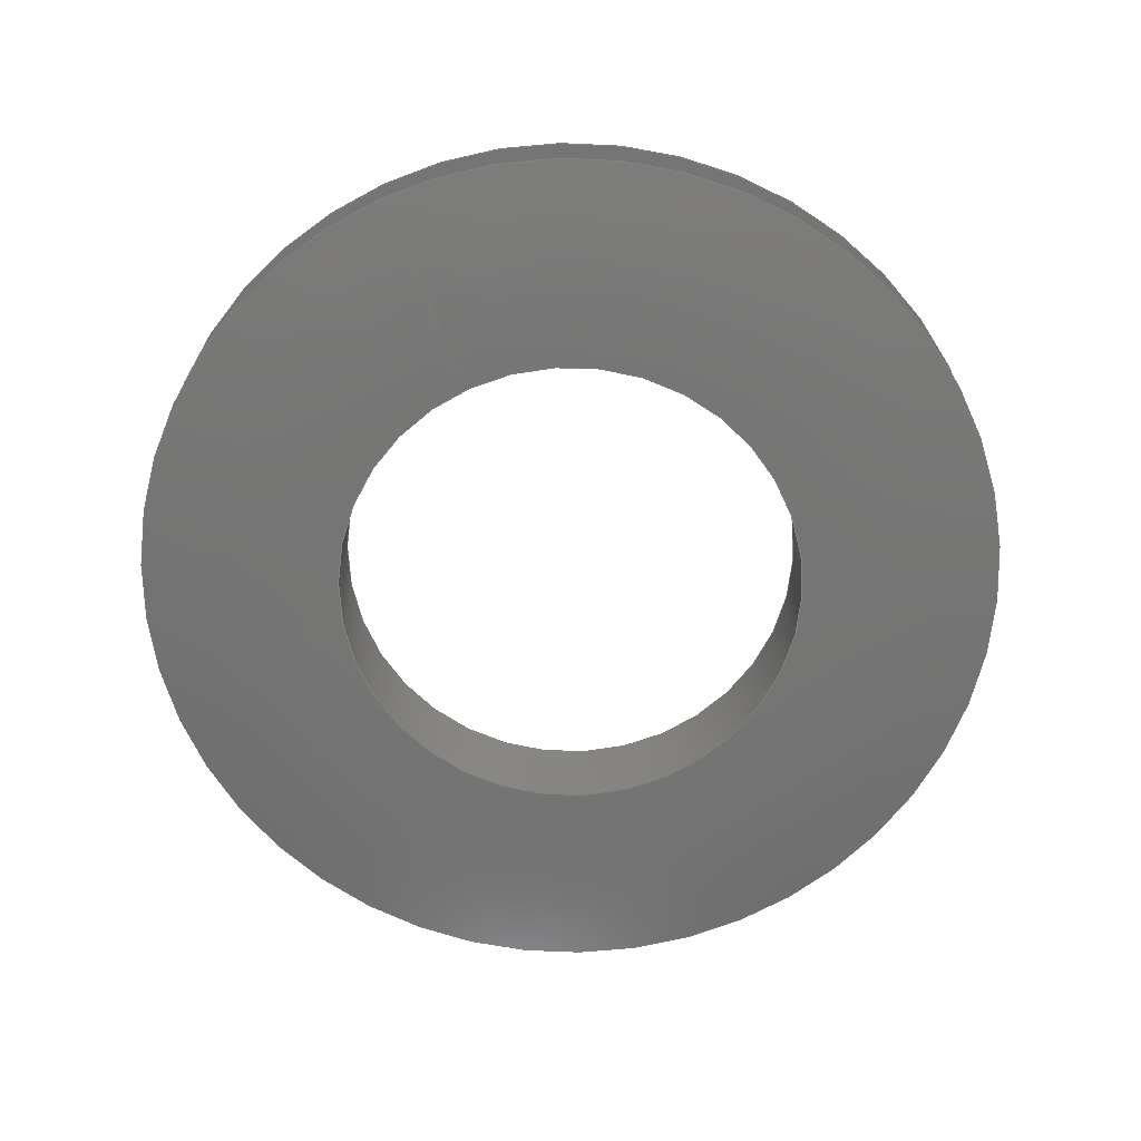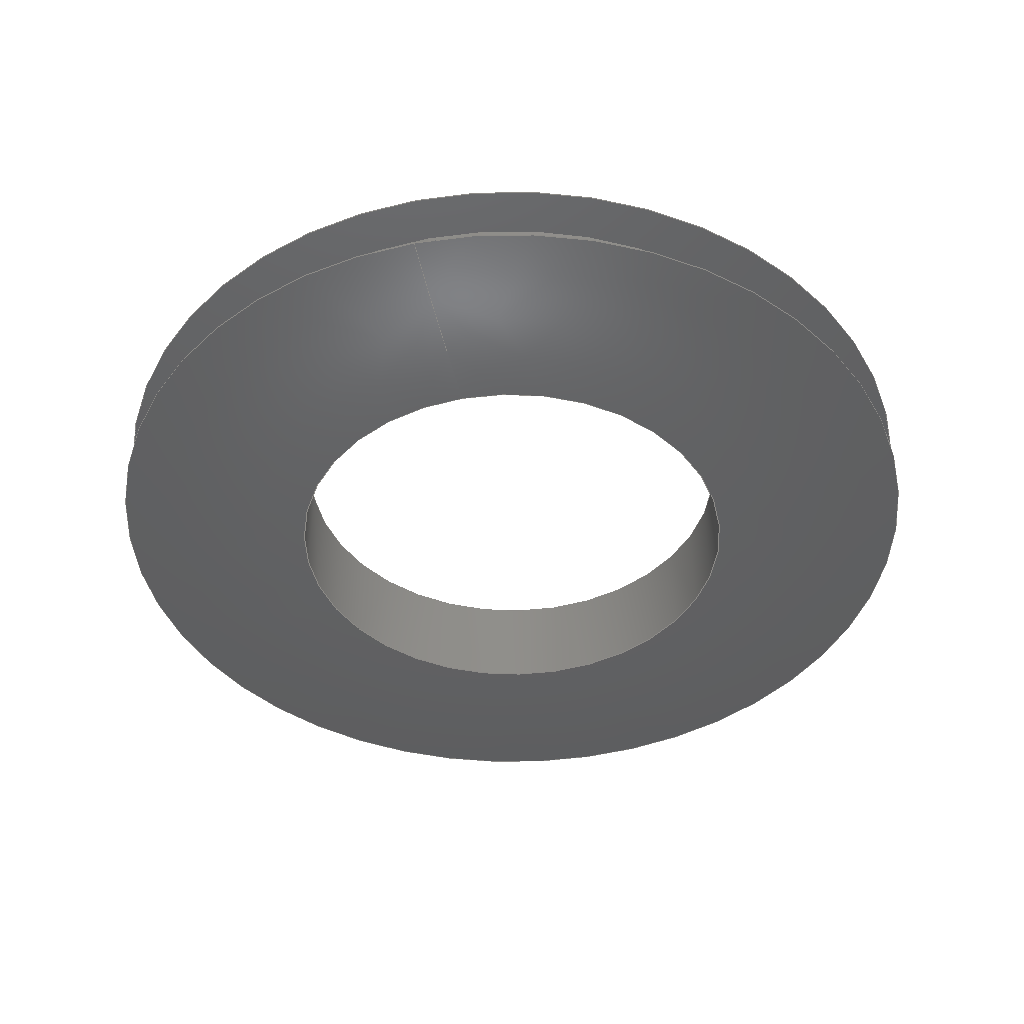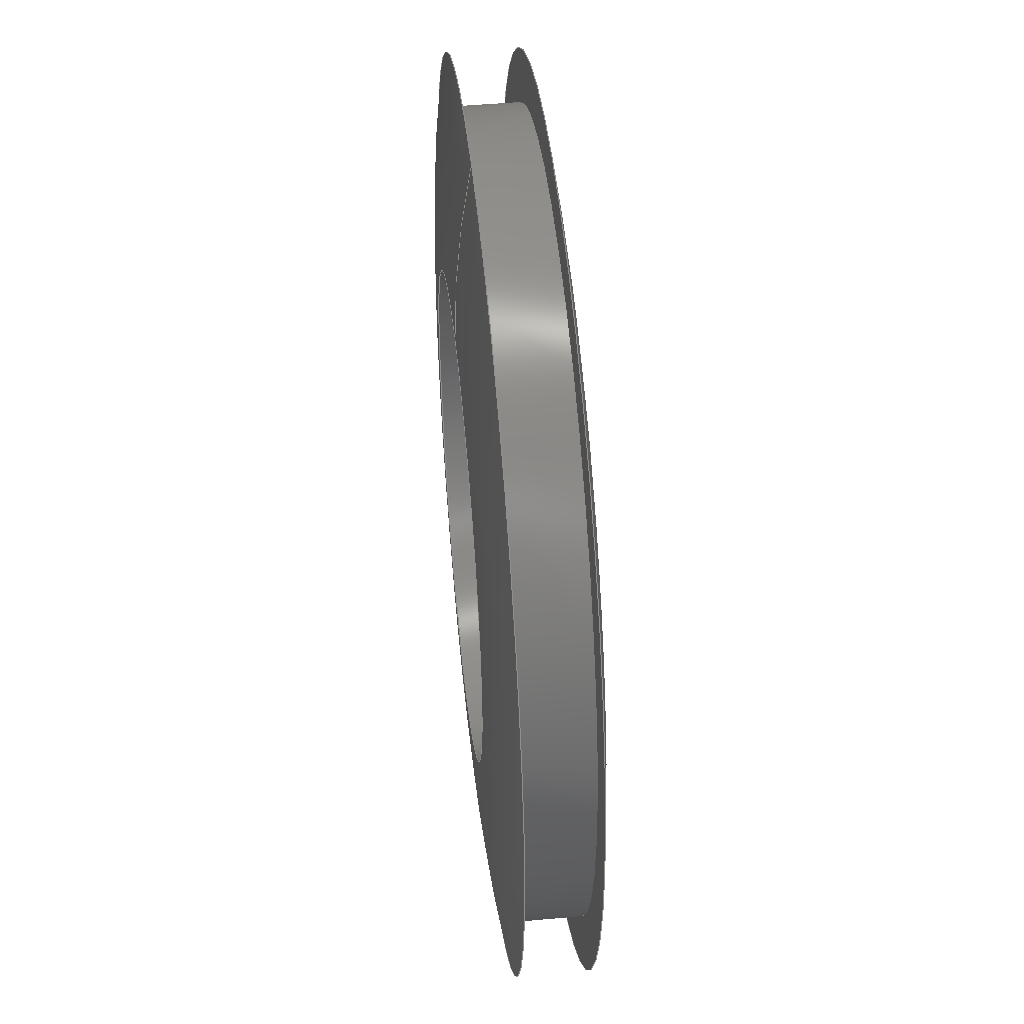
<metadata>
{"format":"step","ext":"stp","renderer":"f3d","projection":"perspective","resolution":1024,"background":"white","views":[{"elev":-67.6,"azim":24.8,"up":"+Y"},{"elev":-43.1,"azim":12.8,"up":"+Y"},{"elev":48.5,"azim":-95.8,"up":"+Z"}]}
</metadata>
<code>
ISO-10303-21;
DATA;
#1=MECHANICAL_DESIGN_GEOMETRIC_PRESENTATION_REPRESENTATION('',(#4),#274);
#2=SHAPE_REPRESENTATION_RELATIONSHIP('SRR','None',#284,#3);
#3=ADVANCED_BREP_SHAPE_REPRESENTATION('',(#5),#273);
#4=STYLED_ITEM('',(#293),#5);
#5=MANIFOLD_SOLID_BREP('Body1',#112);
#6=(
BOUNDED_SURFACE()
B_SPLINE_SURFACE(2,2,((#200,#201,#202,#203,#204,#205,#206,#207,#208),(#209,
#210,#211,#212,#213,#214,#215,#216,#217),(#218,#219,#220,#221,#222,#223,
#224,#225,#226)),.UNSPECIFIED.,.F.,.T.,.F.)
B_SPLINE_SURFACE_WITH_KNOTS((3,3),(3,2,2,2,3),(1.405,1.571),
(-3.142,-1.571,0,1.571,3.142),
 .UNSPECIFIED.)
GEOMETRIC_REPRESENTATION_ITEM()
RATIONAL_B_SPLINE_SURFACE(((1,0.7071,1,0.7071,1,
0.7071,1,0.7071,1),(0.9965,0.7047,
0.9965,0.7047,0.9965,0.7047,
0.9965,0.7047,0.9965),(1,0.7071,
1,0.7071,1,0.7071,1,0.7071,1)))
REPRESENTATION_ITEM('')
SURFACE()
);
#7=(
BOUNDED_SURFACE()
B_SPLINE_SURFACE(2,2,((#238,#239,#240,#241,#242,#243,#244,#245,#246),(#247,
#248,#249,#250,#251,#252,#253,#254,#255),(#256,#257,#258,#259,#260,#261,
#262,#263,#264)),.UNSPECIFIED.,.F.,.T.,.F.)
B_SPLINE_SURFACE_WITH_KNOTS((3,3),(3,2,2,2,3),(-1.571,-1.405),
(-3.142,-1.571,0,1.571,3.142),
 .UNSPECIFIED.)
GEOMETRIC_REPRESENTATION_ITEM()
RATIONAL_B_SPLINE_SURFACE(((1,0.7071,1,0.7071,1,
0.7071,1,0.7071,1),(0.9965,0.7047,
0.9965,0.7047,0.9965,0.7047,
0.9965,0.7047,0.9965),(1,0.7071,
1,0.7071,1,0.7071,1,0.7071,1)))
REPRESENTATION_ITEM('')
SURFACE()
);
#8=FACE_BOUND('',#20,.T.);
#9=FACE_BOUND('',#25,.T.);
#10=PLANE('',#131);
#11=PLANE('',#143);
#12=FACE_OUTER_BOUND('',#18,.T.);
#13=FACE_OUTER_BOUND('',#19,.T.);
#14=FACE_OUTER_BOUND('',#21,.T.);
#15=FACE_OUTER_BOUND('',#22,.T.);
#16=FACE_OUTER_BOUND('',#23,.T.);
#17=FACE_OUTER_BOUND('',#24,.T.);
#18=EDGE_LOOP('',(#72,#73,#74,#75,#76,#77));
#19=EDGE_LOOP('',(#78,#79));
#20=EDGE_LOOP('',(#80,#81));
#21=EDGE_LOOP('',(#82,#83,#84,#85,#86,#87));
#22=EDGE_LOOP('',(#88,#89,#90,#91,#92,#93));
#23=EDGE_LOOP('',(#94,#95,#96,#97,#98,#99));
#24=EDGE_LOOP('',(#100,#101));
#25=EDGE_LOOP('',(#102,#103));
#26=LINE('',#191,#28);
#27=LINE('',#234,#29);
#28=VECTOR('',#152,0.7188);
#29=VECTOR('',#171,0.4375);
#30=CIRCLE('',#127,0.7188);
#31=CIRCLE('',#128,0.7188);
#32=CIRCLE('',#129,0.7187);
#33=CIRCLE('',#130,0.7187);
#34=CIRCLE('',#132,0.8125);
#35=CIRCLE('',#133,0.8125);
#36=CIRCLE('',#134,0.4375);
#37=CIRCLE('',#135,0.4375);
#38=CIRCLE('',#136,2.266);
#39=CIRCLE('',#138,0.4375);
#40=CIRCLE('',#139,0.4375);
#41=CIRCLE('',#140,0.8125);
#42=CIRCLE('',#141,0.8125);
#43=CIRCLE('',#142,2.266);
#44=VERTEX_POINT('',#186);
#45=VERTEX_POINT('',#187);
#46=VERTEX_POINT('',#190);
#47=VERTEX_POINT('',#192);
#48=VERTEX_POINT('',#196);
#49=VERTEX_POINT('',#197);
#50=VERTEX_POINT('',#227);
#51=VERTEX_POINT('',#228);
#52=VERTEX_POINT('',#233);
#53=VERTEX_POINT('',#235);
#54=VERTEX_POINT('',#265);
#55=VERTEX_POINT('',#266);
#56=EDGE_CURVE('',#44,#45,#30,.T.);
#57=EDGE_CURVE('',#45,#44,#31,.T.);
#58=EDGE_CURVE('',#45,#46,#26,.T.);
#59=EDGE_CURVE('',#46,#47,#32,.T.);
#60=EDGE_CURVE('',#47,#46,#33,.T.);
#61=EDGE_CURVE('',#48,#49,#34,.T.);
#62=EDGE_CURVE('',#49,#48,#35,.T.);
#63=EDGE_CURVE('',#50,#51,#36,.T.);
#64=EDGE_CURVE('',#51,#50,#37,.T.);
#65=EDGE_CURVE('',#51,#49,#38,.T.);
#66=EDGE_CURVE('',#51,#52,#27,.T.);
#67=EDGE_CURVE('',#53,#52,#39,.T.);
#68=EDGE_CURVE('',#52,#53,#40,.T.);
#69=EDGE_CURVE('',#54,#55,#41,.T.);
#70=EDGE_CURVE('',#55,#54,#42,.T.);
#71=EDGE_CURVE('',#55,#52,#43,.T.);
#72=ORIENTED_EDGE('',*,*,#56,.F.);
#73=ORIENTED_EDGE('',*,*,#57,.F.);
#74=ORIENTED_EDGE('',*,*,#58,.T.);
#75=ORIENTED_EDGE('',*,*,#59,.T.);
#76=ORIENTED_EDGE('',*,*,#60,.T.);
#77=ORIENTED_EDGE('',*,*,#58,.F.);
#78=ORIENTED_EDGE('',*,*,#61,.F.);
#79=ORIENTED_EDGE('',*,*,#62,.F.);
#80=ORIENTED_EDGE('',*,*,#56,.T.);
#81=ORIENTED_EDGE('',*,*,#57,.T.);
#82=ORIENTED_EDGE('',*,*,#63,.F.);
#83=ORIENTED_EDGE('',*,*,#64,.F.);
#84=ORIENTED_EDGE('',*,*,#65,.T.);
#85=ORIENTED_EDGE('',*,*,#62,.T.);
#86=ORIENTED_EDGE('',*,*,#61,.T.);
#87=ORIENTED_EDGE('',*,*,#65,.F.);
#88=ORIENTED_EDGE('',*,*,#63,.T.);
#89=ORIENTED_EDGE('',*,*,#66,.T.);
#90=ORIENTED_EDGE('',*,*,#67,.F.);
#91=ORIENTED_EDGE('',*,*,#68,.F.);
#92=ORIENTED_EDGE('',*,*,#66,.F.);
#93=ORIENTED_EDGE('',*,*,#64,.T.);
#94=ORIENTED_EDGE('',*,*,#69,.F.);
#95=ORIENTED_EDGE('',*,*,#70,.F.);
#96=ORIENTED_EDGE('',*,*,#71,.T.);
#97=ORIENTED_EDGE('',*,*,#68,.T.);
#98=ORIENTED_EDGE('',*,*,#67,.T.);
#99=ORIENTED_EDGE('',*,*,#71,.F.);
#100=ORIENTED_EDGE('',*,*,#69,.T.);
#101=ORIENTED_EDGE('',*,*,#70,.T.);
#102=ORIENTED_EDGE('',*,*,#60,.F.);
#103=ORIENTED_EDGE('',*,*,#59,.F.);
#104=CYLINDRICAL_SURFACE('',#126,0.7188);
#105=CYLINDRICAL_SURFACE('',#137,0.4375);
#106=ADVANCED_FACE('',(#12),#104,.T.);
#107=ADVANCED_FACE('',(#13,#8),#10,.T.);
#108=ADVANCED_FACE('',(#14),#6,.F.);
#109=ADVANCED_FACE('',(#15),#105,.F.);
#110=ADVANCED_FACE('',(#16),#7,.F.);
#111=ADVANCED_FACE('',(#17,#9),#11,.T.);
#112=CLOSED_SHELL('',(#106,#107,#108,#109,#110,#111));
#113=DERIVED_UNIT_ELEMENT(#115,1);
#114=DERIVED_UNIT_ELEMENT(#278,3);
#115=(
MASS_UNIT()
NAMED_UNIT(*)
SI_UNIT(.KILO.,.GRAM.)
);
#116=DERIVED_UNIT((#113,#114));
#117=MEASURE_REPRESENTATION_ITEM('density measure',
POSITIVE_RATIO_MEASURE(7850),#116);
#118=PROPERTY_DEFINITION_REPRESENTATION(#123,#120);
#119=PROPERTY_DEFINITION_REPRESENTATION(#124,#121);
#120=REPRESENTATION('material name',(#122),#273);
#121=REPRESENTATION('density',(#117),#273);
#122=DESCRIPTIVE_REPRESENTATION_ITEM('Steel','Steel');
#123=PROPERTY_DEFINITION('material property','material name',#286);
#124=PROPERTY_DEFINITION('material property','density of part',#286);
#125=AXIS2_PLACEMENT_3D('placement',#184,#144,#145);
#126=AXIS2_PLACEMENT_3D('',#185,#146,#147);
#127=AXIS2_PLACEMENT_3D('',#188,#148,#149);
#128=AXIS2_PLACEMENT_3D('',#189,#150,#151);
#129=AXIS2_PLACEMENT_3D('',#193,#153,#154);
#130=AXIS2_PLACEMENT_3D('',#194,#155,#156);
#131=AXIS2_PLACEMENT_3D('',#195,#157,#158);
#132=AXIS2_PLACEMENT_3D('',#198,#159,#160);
#133=AXIS2_PLACEMENT_3D('',#199,#161,#162);
#134=AXIS2_PLACEMENT_3D('',#229,#163,#164);
#135=AXIS2_PLACEMENT_3D('',#230,#165,#166);
#136=AXIS2_PLACEMENT_3D('',#231,#167,#168);
#137=AXIS2_PLACEMENT_3D('',#232,#169,#170);
#138=AXIS2_PLACEMENT_3D('',#236,#172,#173);
#139=AXIS2_PLACEMENT_3D('',#237,#174,#175);
#140=AXIS2_PLACEMENT_3D('',#267,#176,#177);
#141=AXIS2_PLACEMENT_3D('',#268,#178,#179);
#142=AXIS2_PLACEMENT_3D('',#269,#180,#181);
#143=AXIS2_PLACEMENT_3D('',#270,#182,#183);
#144=DIRECTION('axis',(0,0,1));
#145=DIRECTION('refdir',(1,0,0));
#146=DIRECTION('center_axis',(0,-1,8.742e-18));
#147=DIRECTION('ref_axis',(0,0,-1));
#148=DIRECTION('center_axis',(0,-1,8.742e-18));
#149=DIRECTION('ref_axis',(1,0,0));
#150=DIRECTION('center_axis',(0,-1,8.742e-18));
#151=DIRECTION('ref_axis',(1,0,0));
#152=DIRECTION('',(0,1,-8.742e-18));
#153=DIRECTION('center_axis',(0,-1,8.742e-18));
#154=DIRECTION('ref_axis',(1,0,0));
#155=DIRECTION('center_axis',(0,-1,8.742e-18));
#156=DIRECTION('ref_axis',(1,0,0));
#157=DIRECTION('center_axis',(0,1,-8.742e-18));
#158=DIRECTION('ref_axis',(0,8.742e-18,1));
#159=DIRECTION('center_axis',(0,-1,8.742e-18));
#160=DIRECTION('ref_axis',(1,0,0));
#161=DIRECTION('center_axis',(0,-1,8.742e-18));
#162=DIRECTION('ref_axis',(1,0,0));
#163=DIRECTION('center_axis',(0,-1,8.742e-18));
#164=DIRECTION('ref_axis',(1,0,0));
#165=DIRECTION('center_axis',(0,-1,8.742e-18));
#166=DIRECTION('ref_axis',(1,0,0));
#167=DIRECTION('center_axis',(-1,-1.071e-33,-1.225e-16));
#168=DIRECTION('ref_axis',(-1.225e-16,0,1));
#169=DIRECTION('center_axis',(0,-1,8.742e-18));
#170=DIRECTION('ref_axis',(0,0,-1));
#171=DIRECTION('',(0,1,-8.742e-18));
#172=DIRECTION('center_axis',(0,-1,8.742e-18));
#173=DIRECTION('ref_axis',(1,0,0));
#174=DIRECTION('center_axis',(0,-1,8.742e-18));
#175=DIRECTION('ref_axis',(1,0,0));
#176=DIRECTION('center_axis',(0,-1,8.742e-18));
#177=DIRECTION('ref_axis',(1,0,0));
#178=DIRECTION('center_axis',(0,-1,8.742e-18));
#179=DIRECTION('ref_axis',(1,0,0));
#180=DIRECTION('center_axis',(-1,-1.071e-33,-1.225e-16));
#181=DIRECTION('ref_axis',(-1.225e-16,0,1));
#182=DIRECTION('center_axis',(0,-1,8.742e-18));
#183=DIRECTION('ref_axis',(0,-8.742e-18,-1));
#184=CARTESIAN_POINT('',(0,0,0));
#185=CARTESIAN_POINT('Origin',(0,1.16e-14,-5.619e-32));
#186=CARTESIAN_POINT('',(0,-0.0625,-0.7188));
#187=CARTESIAN_POINT('',(-8.802e-17,-0.0625,0.7188));
#188=CARTESIAN_POINT('Origin',(0,-0.0625,5.464e-19));
#189=CARTESIAN_POINT('Origin',(0,-0.0625,5.464e-19));
#190=CARTESIAN_POINT('',(-8.802e-17,0.0625,0.7188));
#191=CARTESIAN_POINT('',(-8.802e-17,1.16e-14,0.7188));
#192=CARTESIAN_POINT('',(0,0.0625,-0.7187));
#193=CARTESIAN_POINT('Origin',(0,0.0625,-5.464e-19));
#194=CARTESIAN_POINT('Origin',(0,0.0625,-5.464e-19));
#195=CARTESIAN_POINT('Origin',(0,-0.0625,-0.8125));
#196=CARTESIAN_POINT('',(0,-0.0625,-0.8125));
#197=CARTESIAN_POINT('',(-9.95e-17,-0.0625,0.8125));
#198=CARTESIAN_POINT('Origin',(0,-0.0625,5.464e-19));
#199=CARTESIAN_POINT('Origin',(0,-0.0625,5.464e-19));
#200=CARTESIAN_POINT('Ctrl Pts',(0,-0.0625,0.8125));
#201=CARTESIAN_POINT('Ctrl Pts',(-0.8125,-0.0625,
0.8125));
#202=CARTESIAN_POINT('Ctrl Pts',(-0.8125,-0.0625,
5.464e-19));
#203=CARTESIAN_POINT('Ctrl Pts',(-0.8125,-0.0625,
-0.8125));
#204=CARTESIAN_POINT('Ctrl Pts',(0,-0.0625,-0.8125));
#205=CARTESIAN_POINT('Ctrl Pts',(0.8125,-0.0625,
-0.8125));
#206=CARTESIAN_POINT('Ctrl Pts',(0.8125,-0.0625,
5.464e-19));
#207=CARTESIAN_POINT('Ctrl Pts',(0.8125,-0.0625,
0.8125));
#208=CARTESIAN_POINT('Ctrl Pts',(0,-0.0625,0.8125));
#209=CARTESIAN_POINT('Ctrl Pts',(0,-0.09375,0.6263));
#210=CARTESIAN_POINT('Ctrl Pts',(-0.6263,-0.09375,
0.6263));
#211=CARTESIAN_POINT('Ctrl Pts',(-0.6263,-0.09375,8.196e-19));
#212=CARTESIAN_POINT('Ctrl Pts',(-0.6263,-0.09375,-0.6263));
#213=CARTESIAN_POINT('Ctrl Pts',(0,-0.09375,-0.6263));
#214=CARTESIAN_POINT('Ctrl Pts',(0.6263,-0.09375,-0.6263));
#215=CARTESIAN_POINT('Ctrl Pts',(0.6263,-0.09375,8.196e-19));
#216=CARTESIAN_POINT('Ctrl Pts',(0.6263,-0.09375,0.6263));
#217=CARTESIAN_POINT('Ctrl Pts',(0,-0.09375,0.6263));
#218=CARTESIAN_POINT('Ctrl Pts',(0,-0.09375,0.4375));
#219=CARTESIAN_POINT('Ctrl Pts',(-0.4375,-0.09375,0.4375));
#220=CARTESIAN_POINT('Ctrl Pts',(-0.4375,-0.09375,8.196e-19));
#221=CARTESIAN_POINT('Ctrl Pts',(-0.4375,-0.09375,-0.4375));
#222=CARTESIAN_POINT('Ctrl Pts',(0,-0.09375,-0.4375));
#223=CARTESIAN_POINT('Ctrl Pts',(0.4375,-0.09375,-0.4375));
#224=CARTESIAN_POINT('Ctrl Pts',(0.4375,-0.09375,8.196e-19));
#225=CARTESIAN_POINT('Ctrl Pts',(0.4375,-0.09375,0.4375));
#226=CARTESIAN_POINT('Ctrl Pts',(0,-0.09375,0.4375));
#227=CARTESIAN_POINT('',(0,-0.09375,-0.4375));
#228=CARTESIAN_POINT('',(-5.358e-17,-0.09375,0.4375));
#229=CARTESIAN_POINT('Origin',(0,-0.09375,8.196e-19));
#230=CARTESIAN_POINT('Origin',(0,-0.09375,8.196e-19));
#231=CARTESIAN_POINT('Origin',(-5.358e-17,2.172,0.4375));
#232=CARTESIAN_POINT('Origin',(0,-4.371e-17,4.565e-32));
#233=CARTESIAN_POINT('',(-5.358e-17,0.09375,0.4375));
#234=CARTESIAN_POINT('',(-5.358e-17,-4.371e-17,0.4375));
#235=CARTESIAN_POINT('',(0,0.09375,-0.4375));
#236=CARTESIAN_POINT('Origin',(0,0.09375,-8.196e-19));
#237=CARTESIAN_POINT('Origin',(0,0.09375,-8.196e-19));
#238=CARTESIAN_POINT('Ctrl Pts',(0,0.09375,0.4375));
#239=CARTESIAN_POINT('Ctrl Pts',(-0.4375,0.09375,
0.4375));
#240=CARTESIAN_POINT('Ctrl Pts',(-0.4375,0.09375,
-8.196e-19));
#241=CARTESIAN_POINT('Ctrl Pts',(-0.4375,0.09375,
-0.4375));
#242=CARTESIAN_POINT('Ctrl Pts',(0,0.09375,-0.4375));
#243=CARTESIAN_POINT('Ctrl Pts',(0.4375,0.09375,-0.4375));
#244=CARTESIAN_POINT('Ctrl Pts',(0.4375,0.09375,-8.196e-19));
#245=CARTESIAN_POINT('Ctrl Pts',(0.4375,0.09375,0.4375));
#246=CARTESIAN_POINT('Ctrl Pts',(0,0.09375,0.4375));
#247=CARTESIAN_POINT('Ctrl Pts',(0,0.09375,0.6263));
#248=CARTESIAN_POINT('Ctrl Pts',(-0.6263,0.09375,
0.6263));
#249=CARTESIAN_POINT('Ctrl Pts',(-0.6263,0.09375,
-8.196e-19));
#250=CARTESIAN_POINT('Ctrl Pts',(-0.6263,0.09375,
-0.6263));
#251=CARTESIAN_POINT('Ctrl Pts',(0,0.09375,-0.6263));
#252=CARTESIAN_POINT('Ctrl Pts',(0.6263,0.09375,-0.6263));
#253=CARTESIAN_POINT('Ctrl Pts',(0.6263,0.09375,-8.196e-19));
#254=CARTESIAN_POINT('Ctrl Pts',(0.6263,0.09375,0.6263));
#255=CARTESIAN_POINT('Ctrl Pts',(0,0.09375,0.6263));
#256=CARTESIAN_POINT('Ctrl Pts',(0,0.0625,0.8125));
#257=CARTESIAN_POINT('Ctrl Pts',(-0.8125,0.0625,
0.8125));
#258=CARTESIAN_POINT('Ctrl Pts',(-0.8125,0.0625,
-5.464e-19));
#259=CARTESIAN_POINT('Ctrl Pts',(-0.8125,0.0625,
-0.8125));
#260=CARTESIAN_POINT('Ctrl Pts',(0,0.0625,-0.8125));
#261=CARTESIAN_POINT('Ctrl Pts',(0.8125,0.0625,-0.8125));
#262=CARTESIAN_POINT('Ctrl Pts',(0.8125,0.0625,-5.464e-19));
#263=CARTESIAN_POINT('Ctrl Pts',(0.8125,0.0625,0.8125));
#264=CARTESIAN_POINT('Ctrl Pts',(0,0.0625,0.8125));
#265=CARTESIAN_POINT('',(0,0.0625,-0.8125));
#266=CARTESIAN_POINT('',(-9.95e-17,0.0625,0.8125));
#267=CARTESIAN_POINT('Origin',(0,0.0625,-5.464e-19));
#268=CARTESIAN_POINT('Origin',(0,0.0625,-5.464e-19));
#269=CARTESIAN_POINT('Origin',(-5.358e-17,-2.172,
0.4375));
#270=CARTESIAN_POINT('Origin',(0,0.0625,-0.7187));
#271=UNCERTAINTY_MEASURE_WITH_UNIT(LENGTH_MEASURE(0.0003937),
#276,'DISTANCE_ACCURACY_VALUE',
'Maximum model space distance between geometric entities at asserted c
onnectivities');
#272=UNCERTAINTY_MEASURE_WITH_UNIT(LENGTH_MEASURE(0.0003937),
#276,'DISTANCE_ACCURACY_VALUE',
'Maximum model space distance between geometric entities at asserted c
onnectivities');
#273=(
GEOMETRIC_REPRESENTATION_CONTEXT(3)
GLOBAL_UNCERTAINTY_ASSIGNED_CONTEXT((#271))
GLOBAL_UNIT_ASSIGNED_CONTEXT((#276,#281,#280))
REPRESENTATION_CONTEXT('','3D')
);
#274=(
GEOMETRIC_REPRESENTATION_CONTEXT(3)
GLOBAL_UNCERTAINTY_ASSIGNED_CONTEXT((#272))
GLOBAL_UNIT_ASSIGNED_CONTEXT((#276,#281,#280))
REPRESENTATION_CONTEXT('','3D')
);
#275=DIMENSIONAL_EXPONENTS(1,0,0,0,0,0,0);
#276=(
CONVERSION_BASED_UNIT('inch',#279)
LENGTH_UNIT()
NAMED_UNIT(#275)
);
#277=(
LENGTH_UNIT()
NAMED_UNIT(*)
SI_UNIT(.MILLI.,.METRE.)
);
#278=(
LENGTH_UNIT()
NAMED_UNIT(*)
SI_UNIT($,.METRE.)
);
#279=LENGTH_MEASURE_WITH_UNIT(LENGTH_MEASURE(25.4),#277);
#280=(
NAMED_UNIT(*)
SI_UNIT($,.STERADIAN.)
SOLID_ANGLE_UNIT()
);
#281=(
NAMED_UNIT(*)
PLANE_ANGLE_UNIT()
SI_UNIT($,.RADIAN.)
);
#282=SHAPE_DEFINITION_REPRESENTATION(#283,#284);
#283=PRODUCT_DEFINITION_SHAPE('',$,#286);
#284=SHAPE_REPRESENTATION('',(#125),#273);
#285=PRODUCT_DEFINITION_CONTEXT('part definition',#290,'design');
#286=PRODUCT_DEFINITION('(Unsaved)','(Unsaved)',#287,#285);
#287=PRODUCT_DEFINITION_FORMATION('',$,#292);
#288=PRODUCT_RELATED_PRODUCT_CATEGORY('(Unsaved)','(Unsaved)',(#292));
#289=APPLICATION_PROTOCOL_DEFINITION('international standard',
'automotive_design',2009,#290);
#290=APPLICATION_CONTEXT(
'Core Data for Automotive Mechanical Design Process');
#291=PRODUCT_CONTEXT('part definition',#290,'mechanical');
#292=PRODUCT('(Unsaved)','(Unsaved)',$,(#291));
#293=PRESENTATION_STYLE_ASSIGNMENT((#294));
#294=SURFACE_STYLE_USAGE(.BOTH.,#295);
#295=SURFACE_SIDE_STYLE('',(#296));
#296=SURFACE_STYLE_FILL_AREA(#297);
#297=FILL_AREA_STYLE('Steel - Satin',(#298));
#298=FILL_AREA_STYLE_COLOUR('Steel - Satin',#299);
#299=COLOUR_RGB('Steel - Satin',0.6275,0.6275,0.6275);
ENDSEC;
END-ISO-10303-21;

</code>
